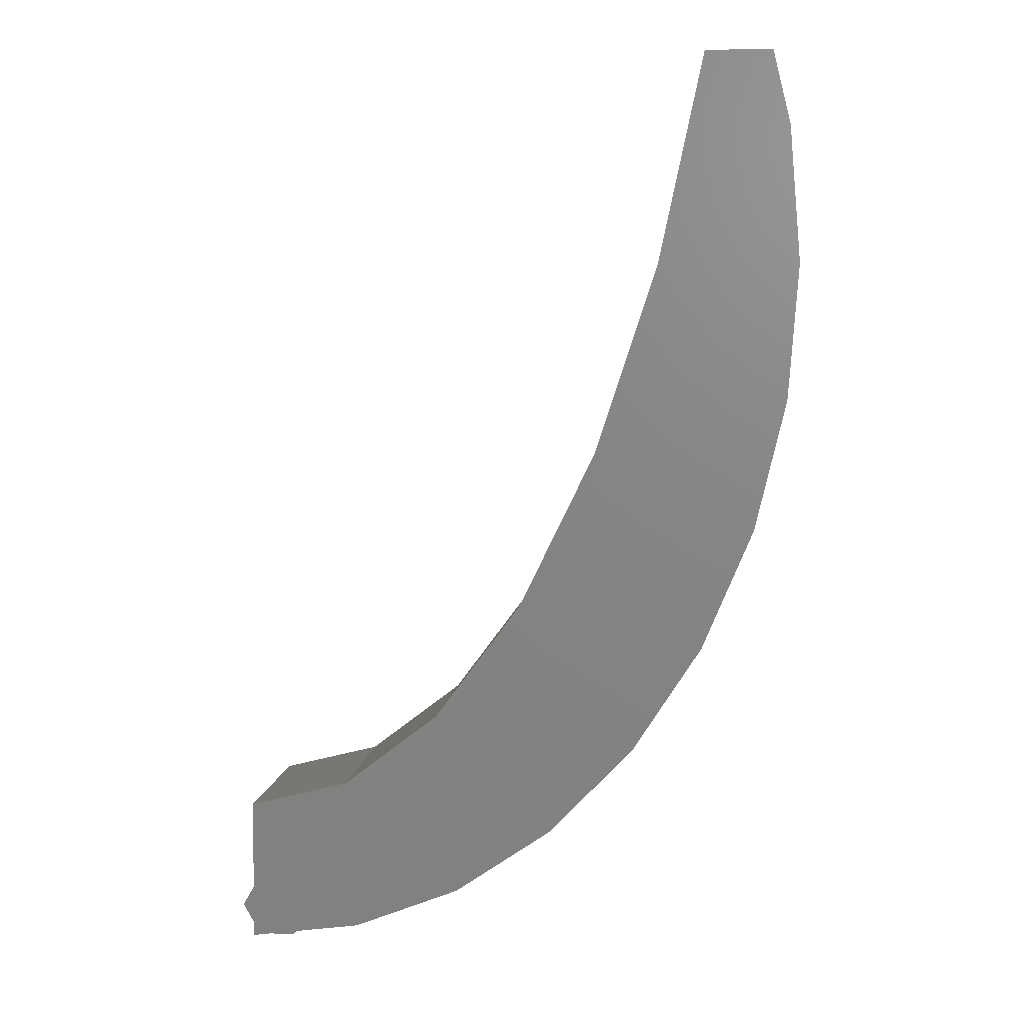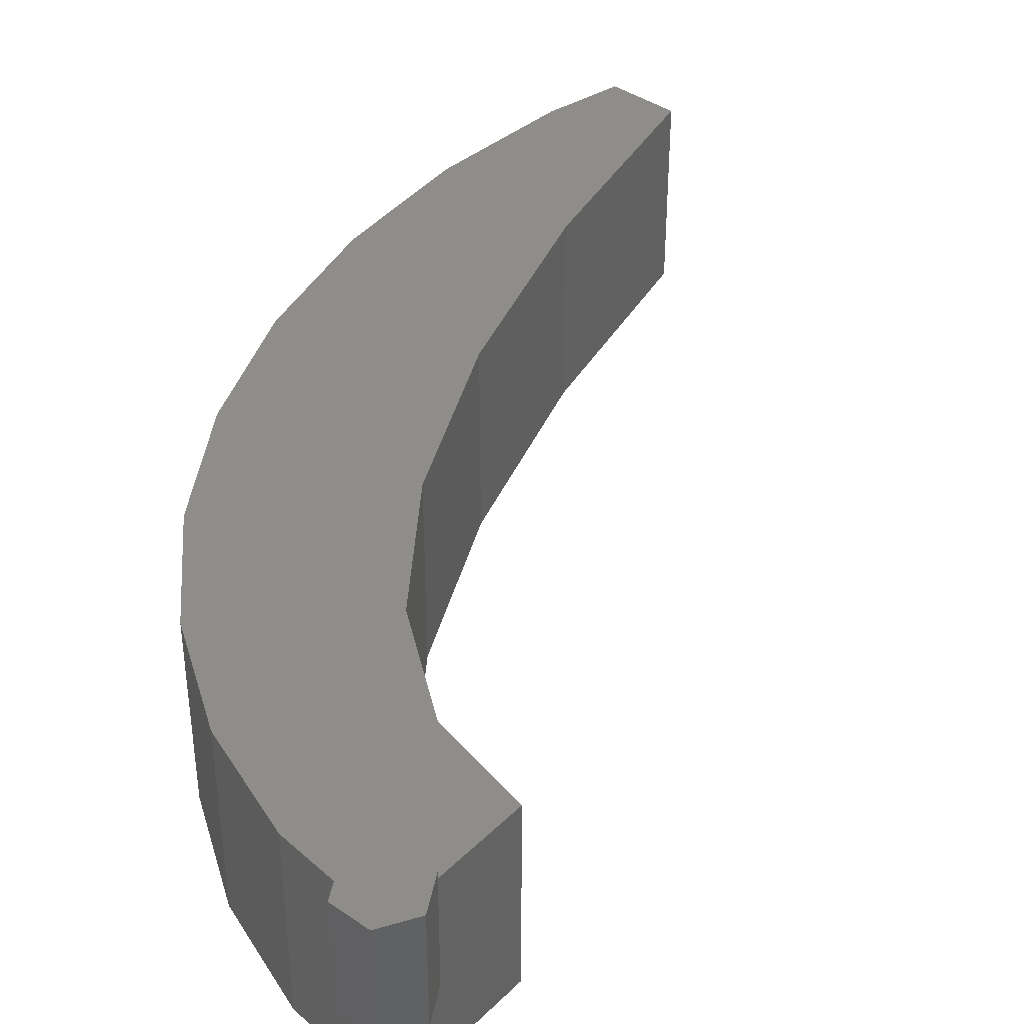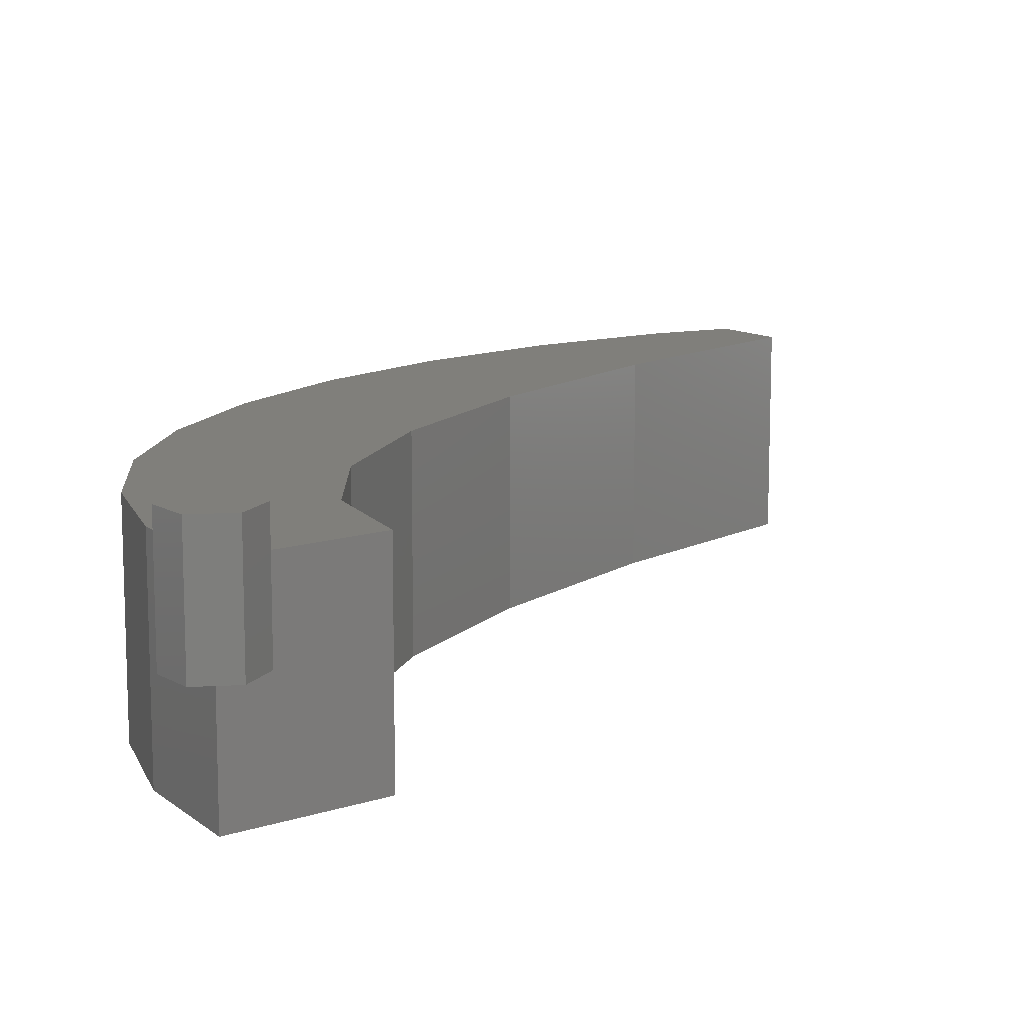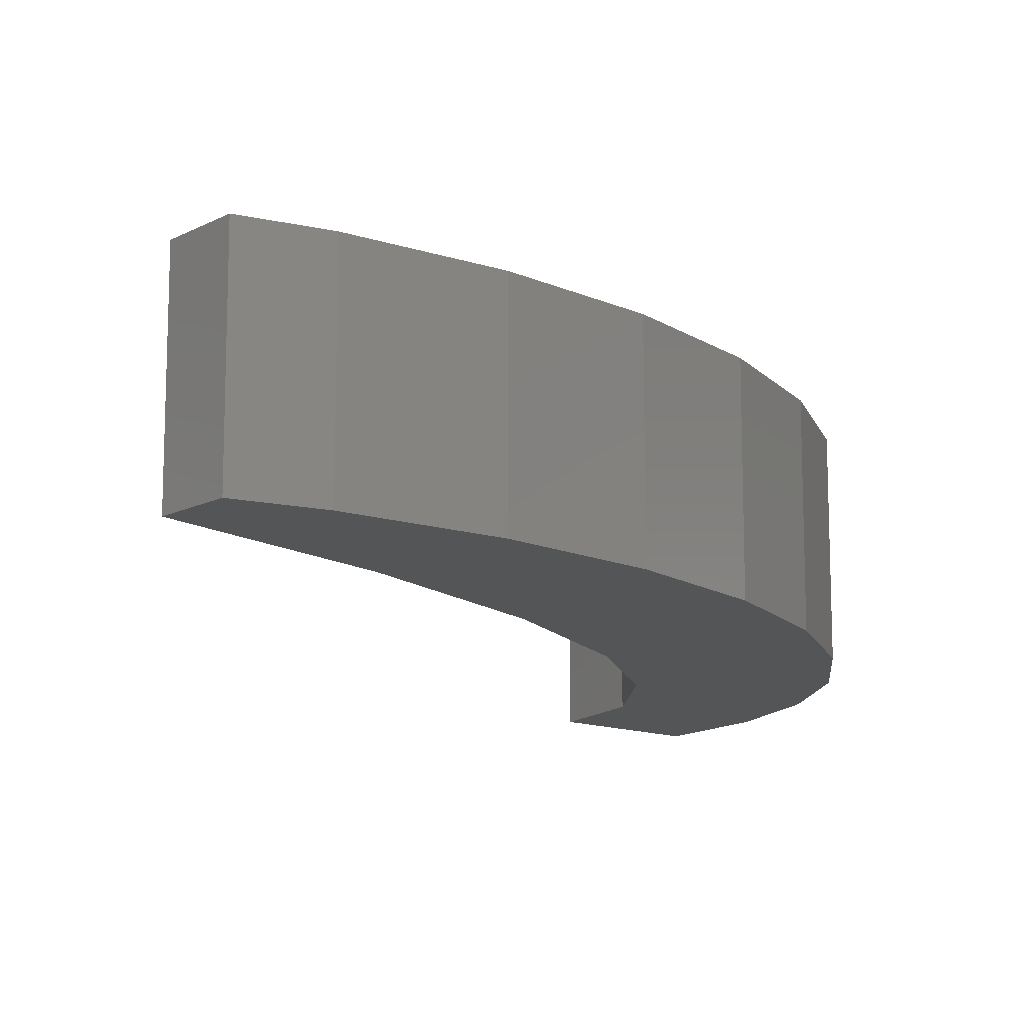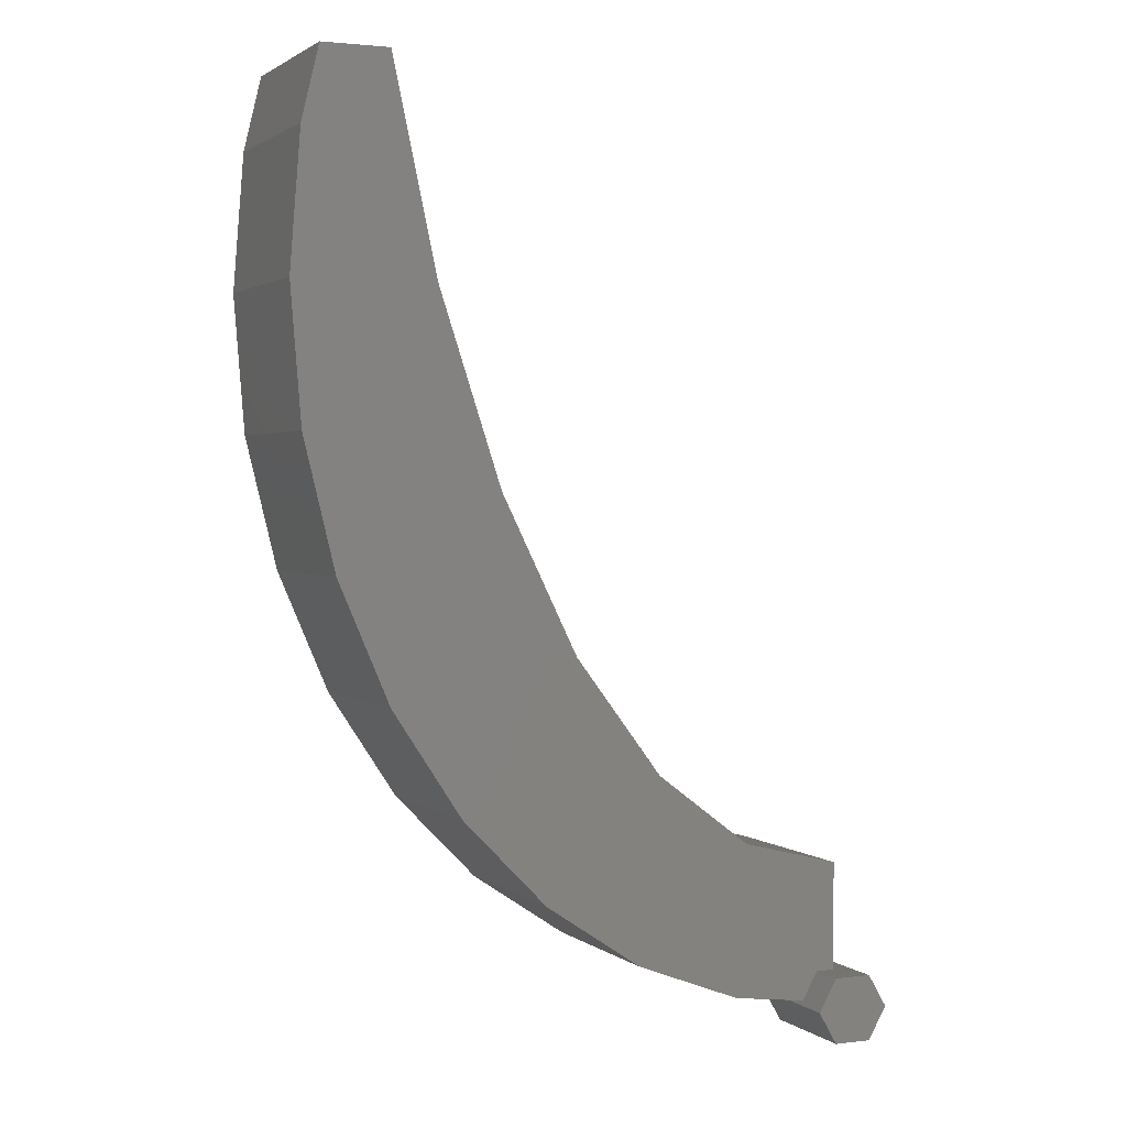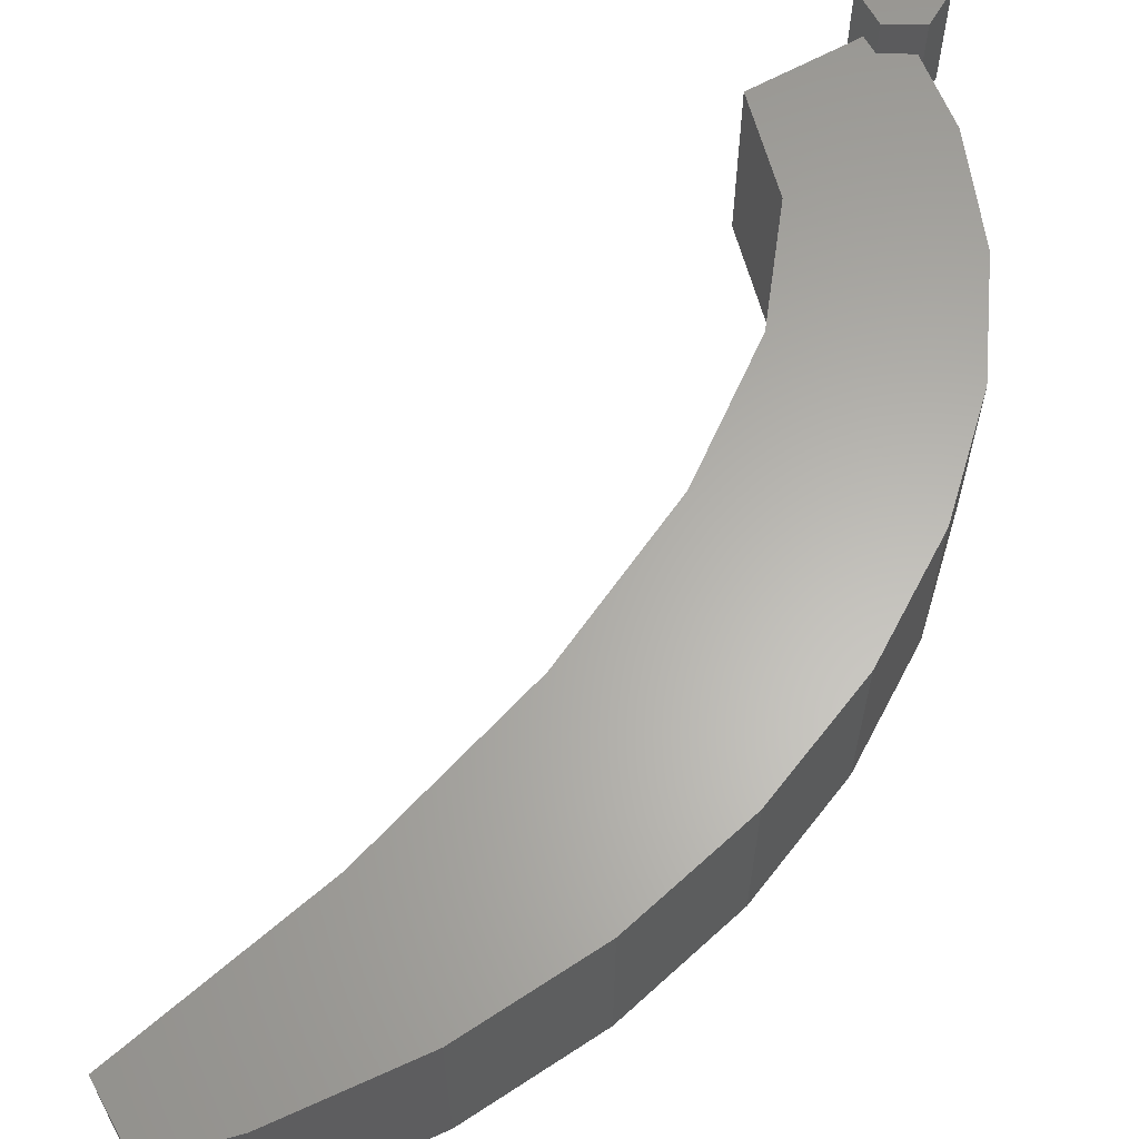
<metadata>
{"format":"stl","ext":"stl","renderer":"f3d","projection":"perspective","resolution":1024,"background":"white","views":[{"elev":5.2,"azim":-174.4,"up":"+Y"},{"elev":40.6,"azim":40.2,"up":"+Z"},{"elev":12.6,"azim":52.8,"up":"+Z"},{"elev":-13.3,"azim":-130.8,"up":"+Z"},{"elev":1.8,"azim":-23.7,"up":"+Y"},{"elev":63.2,"azim":-119.1,"up":"+Z"}]}
</metadata>
<code>
# stl→obj: 52 verts, 100 faces
v -11.48 -34.65 -5
v -5.853 -36.78 5
v -11.48 -34.65 5
v -5.853 -36.78 -5
v -30 0 -5
v -29.42 7.316 5
v -29.42 7.316 -5
v -30 0 5
v -1.867 -37.27 1
v -1.867 -37.27 5
v 0 -37.5 -5
v 0 -37.5 1
v -16.67 -31.18 -5
v -21.21 -26.52 5
v -21.21 -26.52 -5
v -16.67 -31.18 5
v -24.94 -20.83 -5
v -27.72 -14.35 5
v -27.72 -14.35 -5
v -24.94 -20.83 5
v -29.42 -7.316 -5
v -29.42 -7.316 5
v 0 -30 -5
v -5.267 -28.7 -5
v -10.33 -24.86 -5
v -15 -18.62 -5
v -19.09 -10.23 -5
v -22.45 -0.0009894 -5
v -24.86 11.25 -5
v -28.47 11.25 -5
v 0 -30 5
v -1 -35.77 5
v 0 -35.77 5
v -5.267 -28.7 5
v -10.33 -24.86 5
v -15 -18.62 5
v -19.09 -10.23 5
v -22.45 -0.0009894 5
v -24.86 11.25 5
v -28.47 11.25 5
v 0 -35.77 1
v 2 -37.5 7
v 1 -35.77 1
v 1 -35.77 7
v 2 -37.5 1
v -2 -37.5 1
v -1 -35.77 7
v -2 -37.5 7
v 1 -39.23 7
v -1 -39.23 7
v -1 -39.23 1
v 1 -39.23 1
f 1 2 3
f 2 1 4
f 5 6 7
f 6 5 8
f 2 9 10
f 4 9 2
f 11 9 4
f 9 11 12
f 13 14 15
f 14 13 16
f 17 18 19
f 18 17 20
f 21 8 5
f 8 21 22
f 4 23 11
f 23 4 24
f 1 24 4
f 24 1 25
f 13 25 1
f 15 25 13
f 25 15 26
f 17 26 15
f 26 17 27
f 19 27 17
f 21 27 19
f 27 21 28
f 5 28 21
f 7 28 5
f 28 7 29
f 29 7 30
f 15 20 17
f 20 15 14
f 31 32 33
f 34 32 31
f 32 34 2
f 32 2 10
f 3 34 35
f 34 3 2
f 14 35 36
f 35 16 3
f 20 36 37
f 35 14 16
f 22 37 38
f 6 38 39
f 36 20 14
f 37 18 20
f 6 39 40
f 38 6 8
f 37 22 18
f 38 8 22
f 7 40 30
f 40 7 6
f 13 3 16
f 3 13 1
f 19 22 21
f 22 19 18
f 23 34 31
f 34 23 24
f 37 28 38
f 28 37 27
f 38 29 39
f 29 38 28
f 36 27 37
f 27 36 26
f 24 35 34
f 35 24 25
f 35 26 36
f 26 35 25
f 29 40 39
f 40 29 30
f 41 31 33
f 31 41 23
f 11 41 12
f 41 11 23
f 42 43 44
f 43 42 45
f 9 46 10
f 10 47 32
f 10 48 47
f 48 10 46
f 44 33 47
f 43 33 44
f 33 43 41
f 47 33 32
f 44 49 42
f 47 49 44
f 47 50 49
f 50 47 48
f 51 48 46
f 48 51 50
f 49 45 42
f 45 49 52
f 12 45 52
f 45 12 43
f 51 12 52
f 46 12 51
f 12 46 9
f 43 12 41
f 51 49 50
f 49 51 52

</code>
